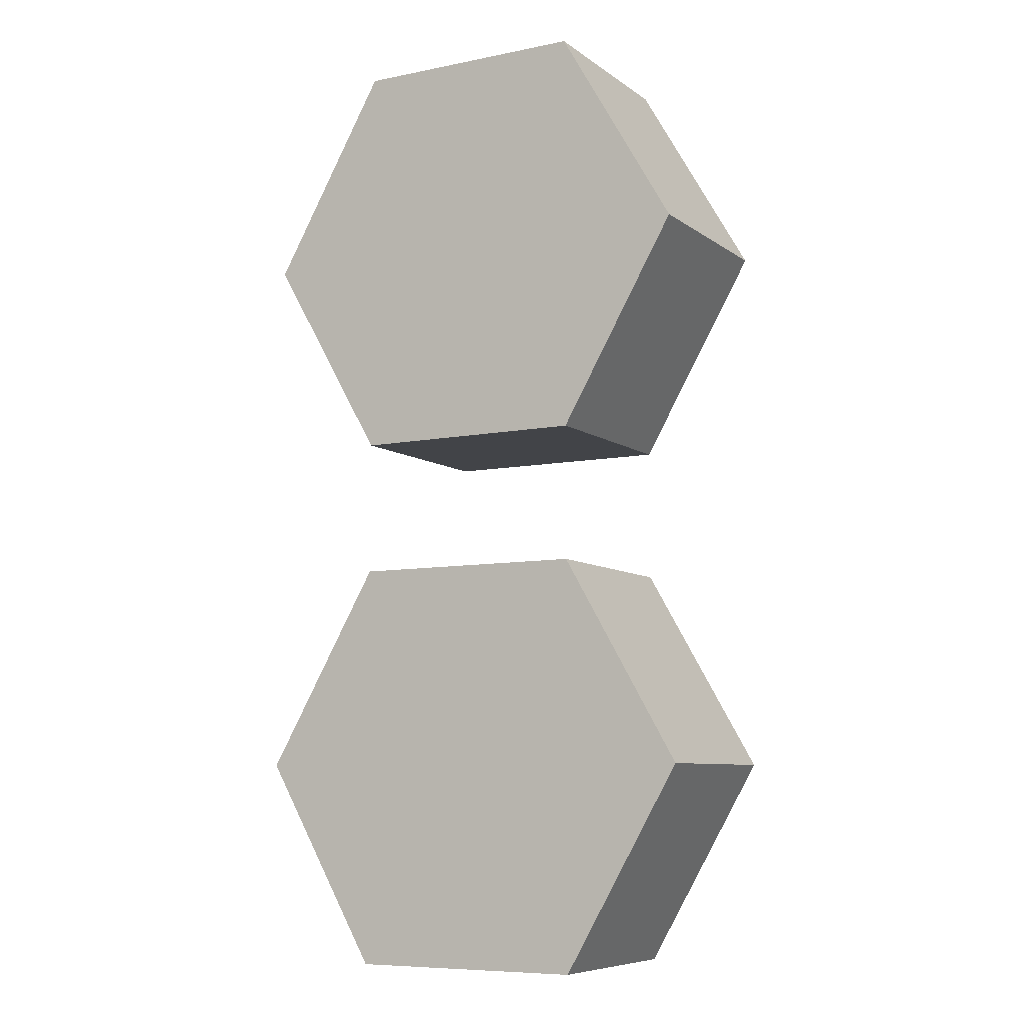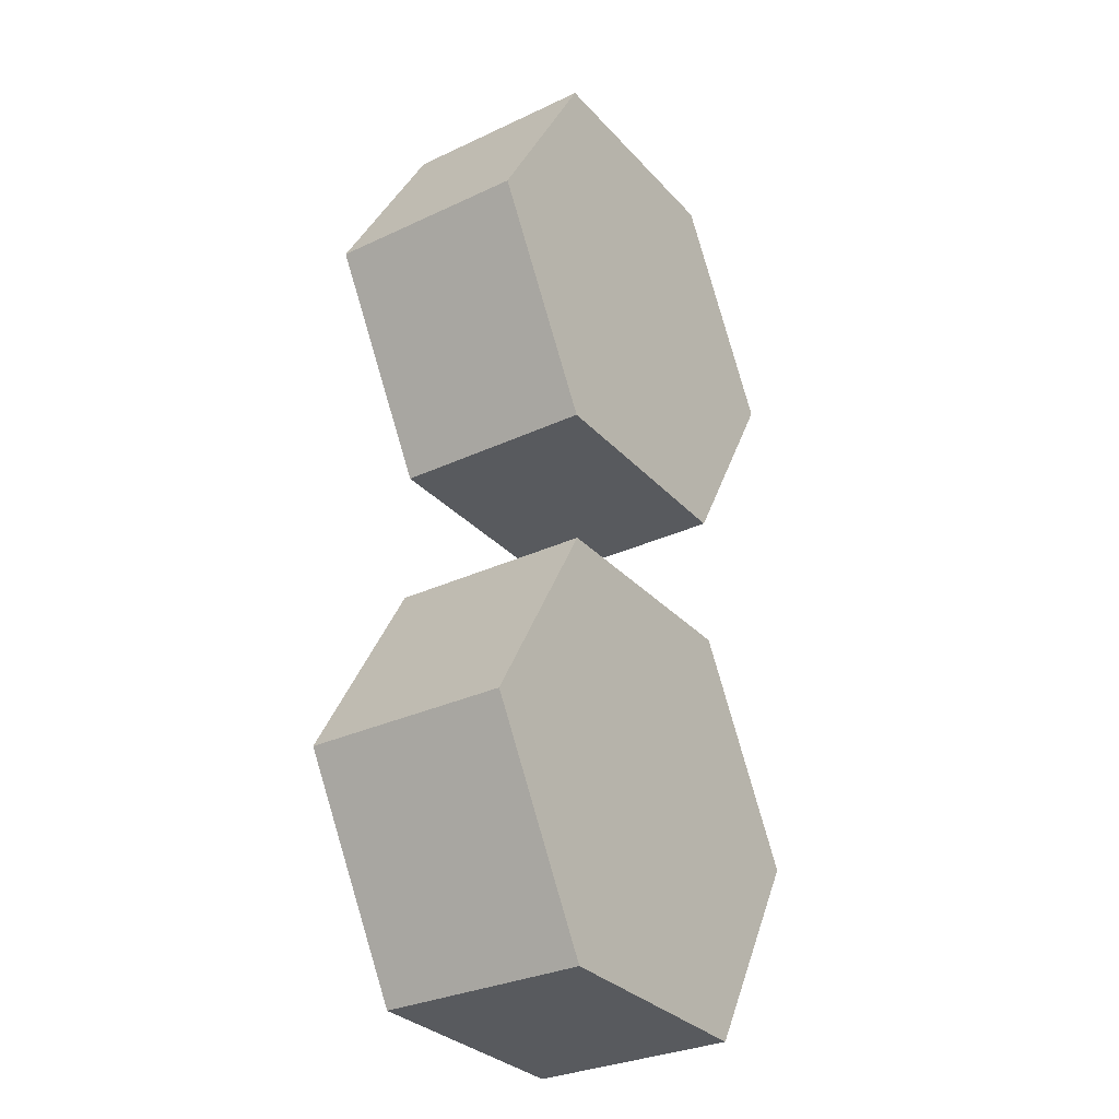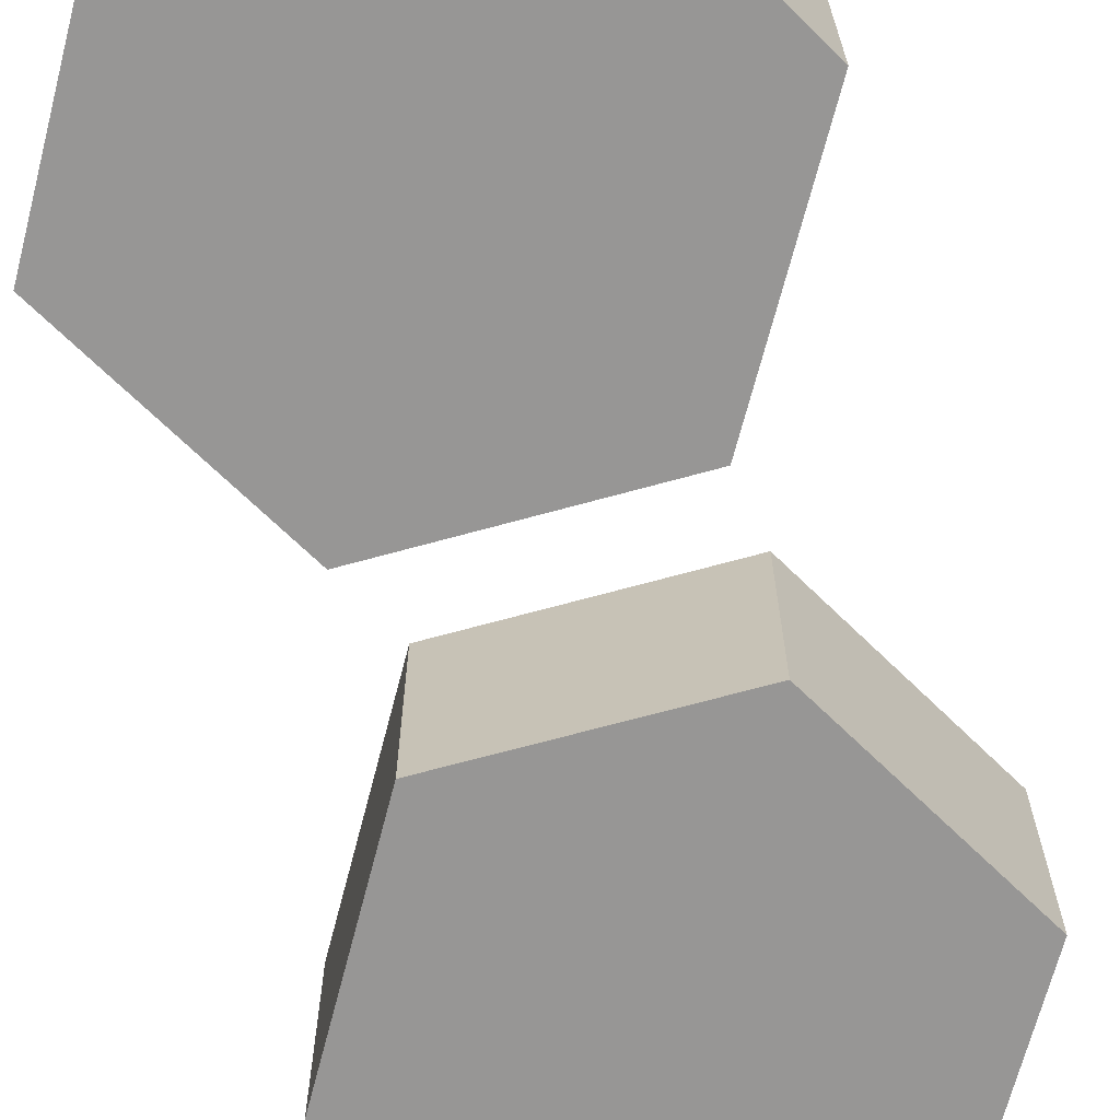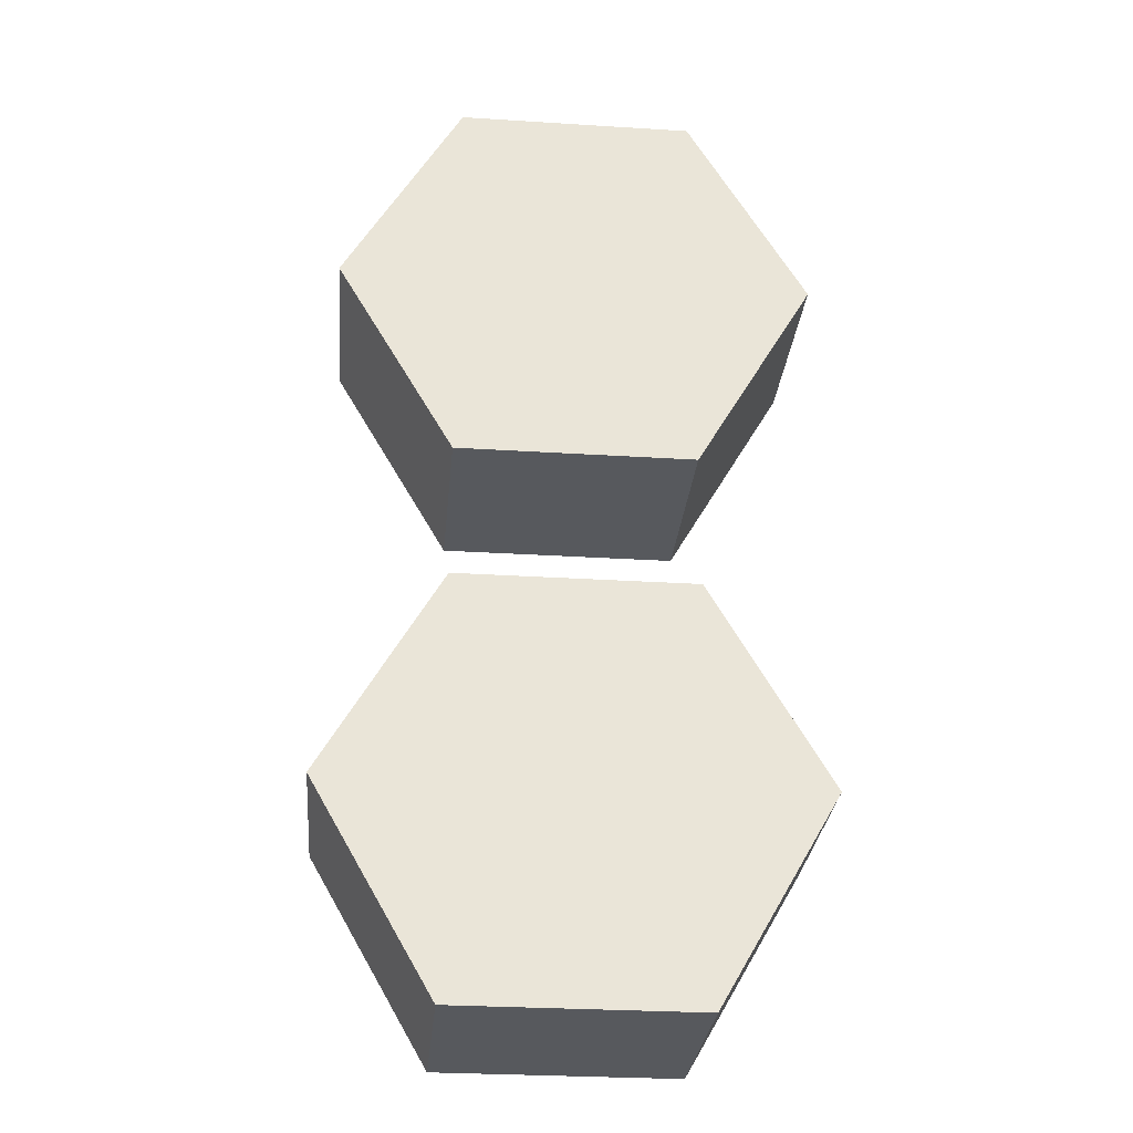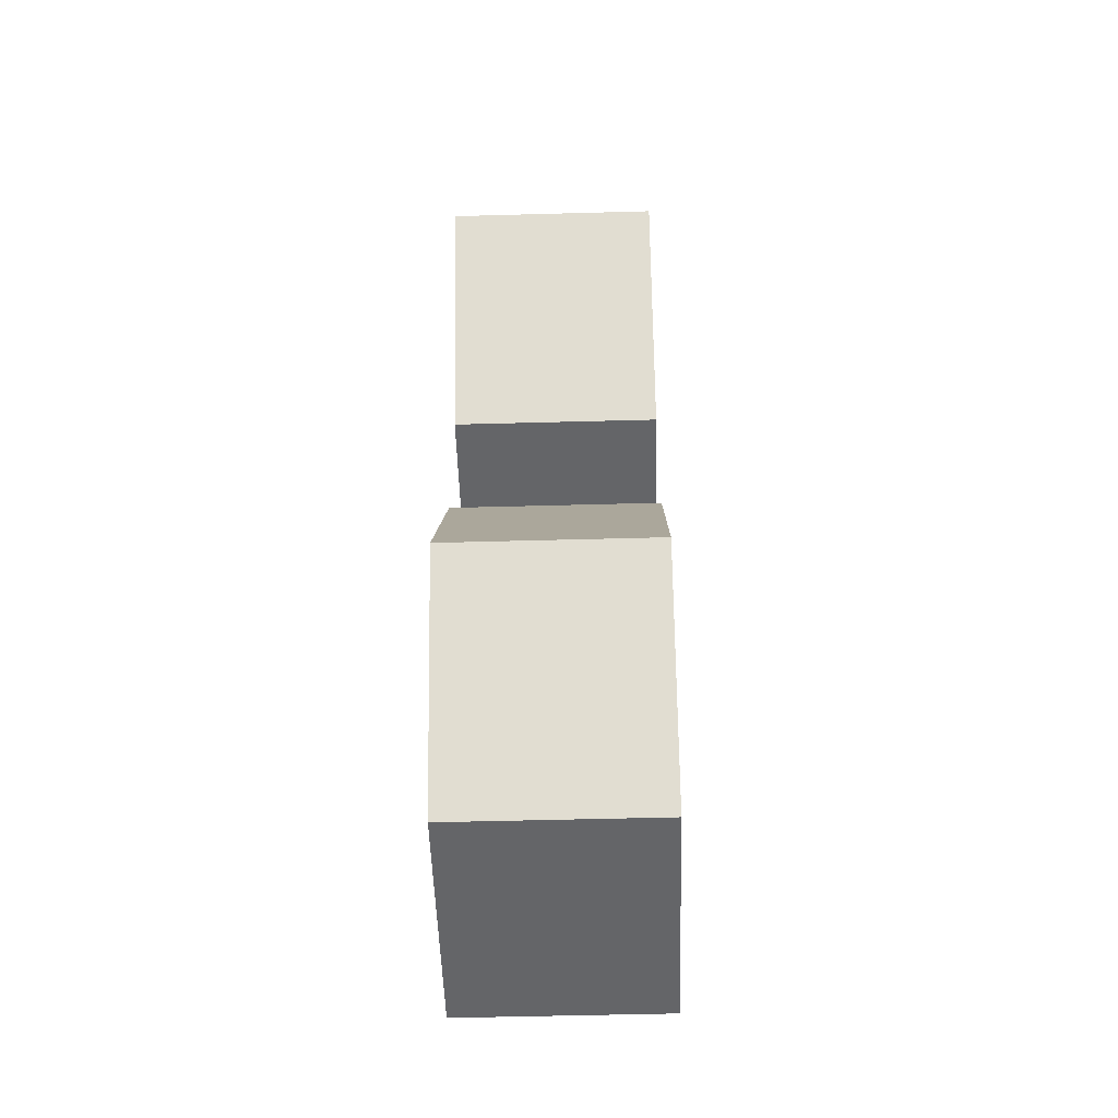
<metadata>
{"format":"obj","ext":"obj","renderer":"f3d","projection":"perspective","resolution":1024,"background":"white","views":[{"elev":-8.1,"azim":29.3,"up":"+Y"},{"elev":-30.8,"azim":-56.0,"up":"+Y"},{"elev":-68.0,"azim":-164.5,"up":"+Z"},{"elev":-29.3,"azim":-5.3,"up":"+Y"},{"elev":-51.6,"azim":91.7,"up":"+Y"}]}
</metadata>
<code>
v 0.9299 6.083 5.406
v 1.113 6.083 5.406
v 1.146 6.458 5.406
v 1.121 6.148 5.406
v 1.146 6.458 5.406
v 1.113 6.083 5.406
v 1.146 6.208 5.406
v 1.146 6.458 5.406
v 1.121 6.148 5.406
v 1.186 6.26 5.406
v 1.146 6.458 5.406
v 1.146 6.208 5.406
v 1.238 6.3 5.406
v 1.146 6.458 5.406
v 1.186 6.26 5.406
v 1.579 6.458 5.406
v 1.146 6.458 5.406
v 1.238 6.3 5.406
v 1.298 6.325 5.406
v 1.579 6.458 5.406
v 1.238 6.3 5.406
v 1.363 6.333 5.406
v 1.579 6.458 5.406
v 1.298 6.325 5.406
v 1.428 6.325 5.406
v 1.579 6.458 5.406
v 1.363 6.333 5.406
v 1.488 6.3 5.406
v 1.579 6.458 5.406
v 1.428 6.325 5.406
v 1.54 6.26 5.406
v 1.579 6.458 5.406
v 1.488 6.3 5.406
v 1.579 6.208 5.406
v 1.579 6.458 5.406
v 1.54 6.26 5.406
v 1.796 6.083 5.406
v 1.579 6.458 5.406
v 1.579 6.208 5.406
v 1.604 6.148 5.406
v 1.796 6.083 5.406
v 1.579 6.208 5.406
v 1.613 6.083 5.406
v 1.796 6.083 5.406
v 1.604 6.148 5.406
v 0.9299 6.083 5.406
v 1.146 5.708 5.406
v 1.113 6.083 5.406
v 1.121 6.018 5.406
v 1.113 6.083 5.406
v 1.146 5.708 5.406
v 1.146 5.958 5.406
v 1.121 6.018 5.406
v 1.146 5.708 5.406
v 1.186 5.906 5.406
v 1.146 5.958 5.406
v 1.146 5.708 5.406
v 1.238 5.867 5.406
v 1.186 5.906 5.406
v 1.146 5.708 5.406
v 1.579 5.708 5.406
v 1.238 5.867 5.406
v 1.146 5.708 5.406
v 1.298 5.842 5.406
v 1.238 5.867 5.406
v 1.579 5.708 5.406
v 1.363 5.833 5.406
v 1.298 5.842 5.406
v 1.579 5.708 5.406
v 1.428 5.842 5.406
v 1.363 5.833 5.406
v 1.579 5.708 5.406
v 1.488 5.867 5.406
v 1.428 5.842 5.406
v 1.579 5.708 5.406
v 1.54 5.906 5.406
v 1.488 5.867 5.406
v 1.579 5.708 5.406
v 1.579 5.958 5.406
v 1.54 5.906 5.406
v 1.579 5.708 5.406
v 1.796 6.083 5.406
v 1.579 5.958 5.406
v 1.579 5.708 5.406
v 1.604 6.018 5.406
v 1.579 5.958 5.406
v 1.796 6.083 5.406
v 1.613 6.083 5.406
v 1.604 6.018 5.406
v 1.796 6.083 5.406
v 0.9299 6.083 5.77
v 0.9299 6.083 5.406
v 1.146 6.458 5.77
v 1.146 6.458 5.406
v 1.146 6.458 5.77
v 0.9299 6.083 5.406
v 1.579 6.458 5.406
v 1.579 6.458 5.77
v 1.146 6.458 5.406
v 1.146 6.458 5.77
v 1.146 6.458 5.406
v 1.579 6.458 5.77
v 1.796 6.083 5.406
v 1.796 6.083 5.77
v 1.579 6.458 5.406
v 1.579 6.458 5.77
v 1.579 6.458 5.406
v 1.796 6.083 5.77
v 1.579 5.708 5.406
v 1.579 5.708 5.77
v 1.796 6.083 5.406
v 1.796 6.083 5.77
v 1.796 6.083 5.406
v 1.579 5.708 5.77
v 1.579 5.708 5.406
v 1.146 5.708 5.406
v 1.579 5.708 5.77
v 1.146 5.708 5.77
v 1.579 5.708 5.77
v 1.146 5.708 5.406
v 1.146 5.708 5.77
v 1.146 5.708 5.406
v 0.9299 6.083 5.77
v 0.9299 6.083 5.406
v 0.9299 6.083 5.77
v 1.146 5.708 5.406
v 0.9299 6.083 5.77
v 1.146 6.458 5.77
v 1.146 5.708 5.77
v 1.579 5.708 5.77
v 1.146 5.708 5.77
v 1.146 6.458 5.77
v 1.579 6.458 5.77
v 1.579 5.708 5.77
v 1.146 6.458 5.77
v 1.796 6.083 5.77
v 1.579 5.708 5.77
v 1.579 6.458 5.77
v 1.113 6.083 5.406
v 1.121 6.018 5.406
v 1.121 6.148 5.406
v 1.146 6.208 5.406
v 1.121 6.148 5.406
v 1.121 6.018 5.406
v 1.146 5.958 5.406
v 1.146 6.208 5.406
v 1.121 6.018 5.406
v 1.186 6.26 5.406
v 1.146 6.208 5.406
v 1.146 5.958 5.406
v 1.186 5.906 5.406
v 1.186 6.26 5.406
v 1.146 5.958 5.406
v 1.238 6.3 5.406
v 1.186 6.26 5.406
v 1.186 5.906 5.406
v 1.238 5.867 5.406
v 1.238 6.3 5.406
v 1.186 5.906 5.406
v 1.298 6.325 5.406
v 1.238 6.3 5.406
v 1.238 5.867 5.406
v 1.298 5.842 5.406
v 1.298 6.325 5.406
v 1.238 5.867 5.406
v 1.363 6.333 5.406
v 1.298 6.325 5.406
v 1.298 5.842 5.406
v 1.363 5.833 5.406
v 1.363 6.333 5.406
v 1.298 5.842 5.406
v 1.428 6.325 5.406
v 1.363 6.333 5.406
v 1.363 5.833 5.406
v 1.428 5.842 5.406
v 1.428 6.325 5.406
v 1.363 5.833 5.406
v 1.488 6.3 5.406
v 1.428 6.325 5.406
v 1.428 5.842 5.406
v 1.488 5.867 5.406
v 1.488 6.3 5.406
v 1.428 5.842 5.406
v 1.54 6.26 5.406
v 1.488 6.3 5.406
v 1.488 5.867 5.406
v 1.54 5.906 5.406
v 1.54 6.26 5.406
v 1.488 5.867 5.406
v 1.579 6.208 5.406
v 1.54 6.26 5.406
v 1.54 5.906 5.406
v 1.579 5.958 5.406
v 1.579 6.208 5.406
v 1.54 5.906 5.406
v 1.604 6.148 5.406
v 1.579 6.208 5.406
v 1.579 5.958 5.406
v 1.604 6.018 5.406
v 1.604 6.148 5.406
v 1.579 5.958 5.406
v 1.613 6.083 5.406
v 1.604 6.148 5.406
v 1.604 6.018 5.406
v 0.9299 5.083 5.406
v 1.113 5.083 5.406
v 1.146 5.458 5.406
v 1.121 5.148 5.406
v 1.146 5.458 5.406
v 1.113 5.083 5.406
v 1.146 5.208 5.406
v 1.146 5.458 5.406
v 1.121 5.148 5.406
v 1.186 5.26 5.406
v 1.146 5.458 5.406
v 1.146 5.208 5.406
v 1.238 5.3 5.406
v 1.146 5.458 5.406
v 1.186 5.26 5.406
v 1.579 5.458 5.406
v 1.146 5.458 5.406
v 1.238 5.3 5.406
v 1.298 5.325 5.406
v 1.579 5.458 5.406
v 1.238 5.3 5.406
v 1.363 5.333 5.406
v 1.579 5.458 5.406
v 1.298 5.325 5.406
v 1.428 5.325 5.406
v 1.579 5.458 5.406
v 1.363 5.333 5.406
v 1.488 5.3 5.406
v 1.579 5.458 5.406
v 1.428 5.325 5.406
v 1.54 5.26 5.406
v 1.579 5.458 5.406
v 1.488 5.3 5.406
v 1.579 5.208 5.406
v 1.579 5.458 5.406
v 1.54 5.26 5.406
v 1.796 5.083 5.406
v 1.579 5.458 5.406
v 1.579 5.208 5.406
v 1.604 5.148 5.406
v 1.796 5.083 5.406
v 1.579 5.208 5.406
v 1.613 5.083 5.406
v 1.796 5.083 5.406
v 1.604 5.148 5.406
v 0.9299 5.083 5.406
v 1.146 4.708 5.406
v 1.113 5.083 5.406
v 1.121 5.018 5.406
v 1.113 5.083 5.406
v 1.146 4.708 5.406
v 1.146 4.958 5.406
v 1.121 5.018 5.406
v 1.146 4.708 5.406
v 1.186 4.906 5.406
v 1.146 4.958 5.406
v 1.146 4.708 5.406
v 1.238 4.867 5.406
v 1.186 4.906 5.406
v 1.146 4.708 5.406
v 1.579 4.708 5.406
v 1.238 4.867 5.406
v 1.146 4.708 5.406
v 1.298 4.842 5.406
v 1.238 4.867 5.406
v 1.579 4.708 5.406
v 1.363 4.833 5.406
v 1.298 4.842 5.406
v 1.579 4.708 5.406
v 1.428 4.842 5.406
v 1.363 4.833 5.406
v 1.579 4.708 5.406
v 1.488 4.867 5.406
v 1.428 4.842 5.406
v 1.579 4.708 5.406
v 1.54 4.906 5.406
v 1.488 4.867 5.406
v 1.579 4.708 5.406
v 1.579 4.958 5.406
v 1.54 4.906 5.406
v 1.579 4.708 5.406
v 1.796 5.083 5.406
v 1.579 4.958 5.406
v 1.579 4.708 5.406
v 1.604 5.018 5.406
v 1.579 4.958 5.406
v 1.796 5.083 5.406
v 1.613 5.083 5.406
v 1.604 5.018 5.406
v 1.796 5.083 5.406
v 0.9299 5.083 5.77
v 0.9299 5.083 5.406
v 1.146 5.458 5.77
v 1.146 5.458 5.406
v 1.146 5.458 5.77
v 0.9299 5.083 5.406
v 1.579 5.458 5.406
v 1.579 5.458 5.77
v 1.146 5.458 5.406
v 1.146 5.458 5.77
v 1.146 5.458 5.406
v 1.579 5.458 5.77
v 1.796 5.083 5.406
v 1.796 5.083 5.77
v 1.579 5.458 5.406
v 1.579 5.458 5.77
v 1.579 5.458 5.406
v 1.796 5.083 5.77
v 1.579 4.708 5.406
v 1.579 4.708 5.77
v 1.796 5.083 5.406
v 1.796 5.083 5.77
v 1.796 5.083 5.406
v 1.579 4.708 5.77
v 1.579 4.708 5.406
v 1.146 4.708 5.406
v 1.579 4.708 5.77
v 1.146 4.708 5.77
v 1.579 4.708 5.77
v 1.146 4.708 5.406
v 1.146 4.708 5.77
v 1.146 4.708 5.406
v 0.9299 5.083 5.77
v 0.9299 5.083 5.406
v 0.9299 5.083 5.77
v 1.146 4.708 5.406
v 0.9299 5.083 5.77
v 1.146 5.458 5.77
v 1.146 4.708 5.77
v 1.579 4.708 5.77
v 1.146 4.708 5.77
v 1.146 5.458 5.77
v 1.579 5.458 5.77
v 1.579 4.708 5.77
v 1.146 5.458 5.77
v 1.796 5.083 5.77
v 1.579 4.708 5.77
v 1.579 5.458 5.77
v 1.113 5.083 5.406
v 1.121 5.018 5.406
v 1.121 5.148 5.406
v 1.146 5.208 5.406
v 1.121 5.148 5.406
v 1.121 5.018 5.406
v 1.146 4.958 5.406
v 1.146 5.208 5.406
v 1.121 5.018 5.406
v 1.186 5.26 5.406
v 1.146 5.208 5.406
v 1.146 4.958 5.406
v 1.186 4.906 5.406
v 1.186 5.26 5.406
v 1.146 4.958 5.406
v 1.238 5.3 5.406
v 1.186 5.26 5.406
v 1.186 4.906 5.406
v 1.238 4.867 5.406
v 1.238 5.3 5.406
v 1.186 4.906 5.406
v 1.298 5.325 5.406
v 1.238 5.3 5.406
v 1.238 4.867 5.406
v 1.298 4.842 5.406
v 1.298 5.325 5.406
v 1.238 4.867 5.406
v 1.363 5.333 5.406
v 1.298 5.325 5.406
v 1.298 4.842 5.406
v 1.363 4.833 5.406
v 1.363 5.333 5.406
v 1.298 4.842 5.406
v 1.428 5.325 5.406
v 1.363 5.333 5.406
v 1.363 4.833 5.406
v 1.428 4.842 5.406
v 1.428 5.325 5.406
v 1.363 4.833 5.406
v 1.488 5.3 5.406
v 1.428 5.325 5.406
v 1.428 4.842 5.406
v 1.488 4.867 5.406
v 1.488 5.3 5.406
v 1.428 4.842 5.406
v 1.54 5.26 5.406
v 1.488 5.3 5.406
v 1.488 4.867 5.406
v 1.54 4.906 5.406
v 1.54 5.26 5.406
v 1.488 4.867 5.406
v 1.579 5.208 5.406
v 1.54 5.26 5.406
v 1.54 4.906 5.406
v 1.579 4.958 5.406
v 1.579 5.208 5.406
v 1.54 4.906 5.406
v 1.604 5.148 5.406
v 1.579 5.208 5.406
v 1.579 4.958 5.406
v 1.604 5.018 5.406
v 1.604 5.148 5.406
v 1.579 4.958 5.406
v 1.613 5.083 5.406
v 1.604 5.148 5.406
v 1.604 5.018 5.406
f 1 2 3
f 4 5 6
f 7 8 9
f 10 11 12
f 13 14 15
f 16 17 18
f 19 20 21
f 22 23 24
f 25 26 27
f 28 29 30
f 31 32 33
f 34 35 36
f 37 38 39
f 40 41 42
f 43 44 45
f 46 47 48
f 49 50 51
f 52 53 54
f 55 56 57
f 58 59 60
f 61 62 63
f 64 65 66
f 67 68 69
f 70 71 72
f 73 74 75
f 76 77 78
f 79 80 81
f 82 83 84
f 85 86 87
f 88 89 90
f 91 92 93
f 94 95 96
f 97 98 99
f 100 101 102
f 103 104 105
f 106 107 108
f 109 110 111
f 112 113 114
f 115 116 117
f 118 119 120
f 121 122 123
f 124 125 126
f 127 128 129
f 130 131 132
f 133 134 135
f 136 137 138
f 139 140 141
f 142 143 144
f 145 146 147
f 148 149 150
f 151 152 153
f 154 155 156
f 157 158 159
f 160 161 162
f 163 164 165
f 166 167 168
f 169 170 171
f 172 173 174
f 175 176 177
f 178 179 180
f 181 182 183
f 184 185 186
f 187 188 189
f 190 191 192
f 193 194 195
f 196 197 198
f 199 200 201
f 202 203 204
f 205 206 207
f 208 209 210
f 211 212 213
f 214 215 216
f 217 218 219
f 220 221 222
f 223 224 225
f 226 227 228
f 229 230 231
f 232 233 234
f 235 236 237
f 238 239 240
f 241 242 243
f 244 245 246
f 247 248 249
f 250 251 252
f 253 254 255
f 256 257 258
f 259 260 261
f 262 263 264
f 265 266 267
f 268 269 270
f 271 272 273
f 274 275 276
f 277 278 279
f 280 281 282
f 283 284 285
f 286 287 288
f 289 290 291
f 292 293 294
f 295 296 297
f 298 299 300
f 301 302 303
f 304 305 306
f 307 308 309
f 310 311 312
f 313 314 315
f 316 317 318
f 319 320 321
f 322 323 324
f 325 326 327
f 328 329 330
f 331 332 333
f 334 335 336
f 337 338 339
f 340 341 342
f 343 344 345
f 346 347 348
f 349 350 351
f 352 353 354
f 355 356 357
f 358 359 360
f 361 362 363
f 364 365 366
f 367 368 369
f 370 371 372
f 373 374 375
f 376 377 378
f 379 380 381
f 382 383 384
f 385 386 387
f 388 389 390
f 391 392 393
f 394 395 396
f 397 398 399
f 400 401 402
f 403 404 405
f 406 407 408

</code>
